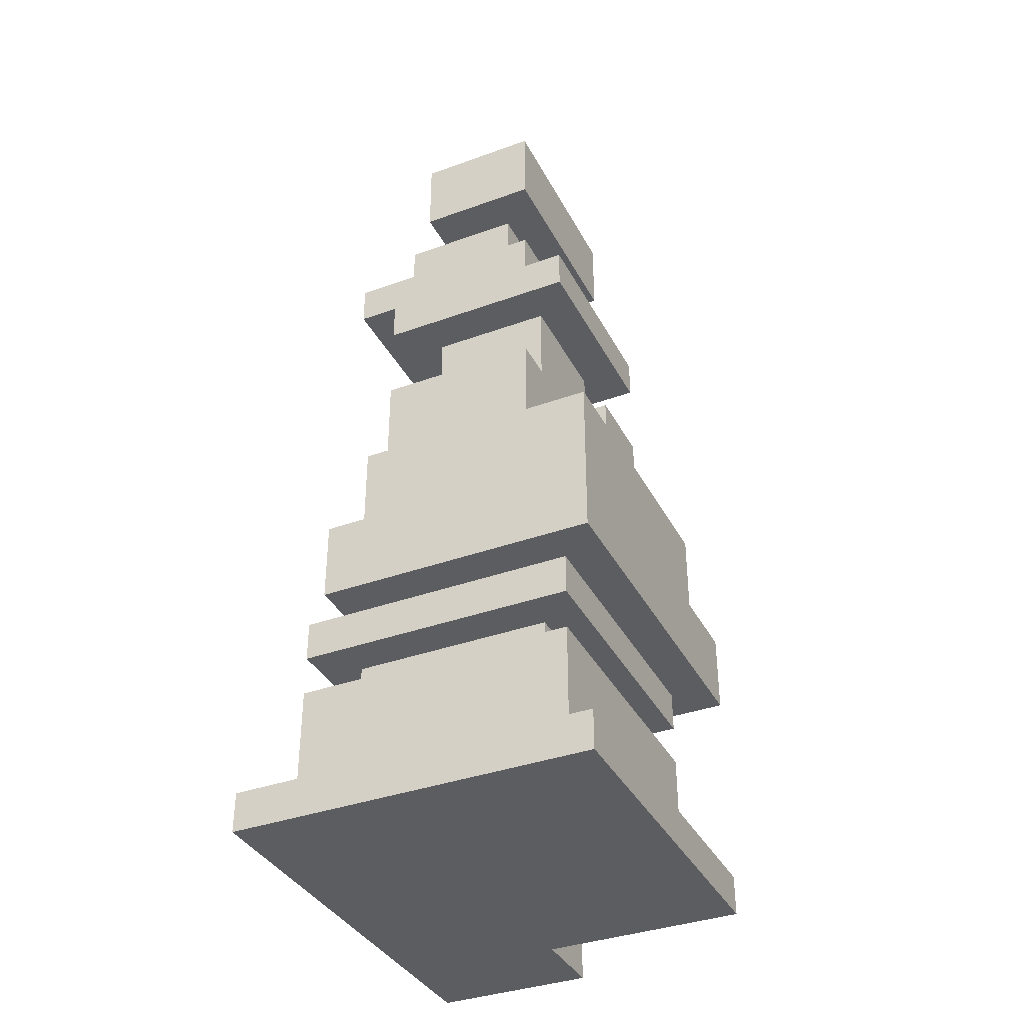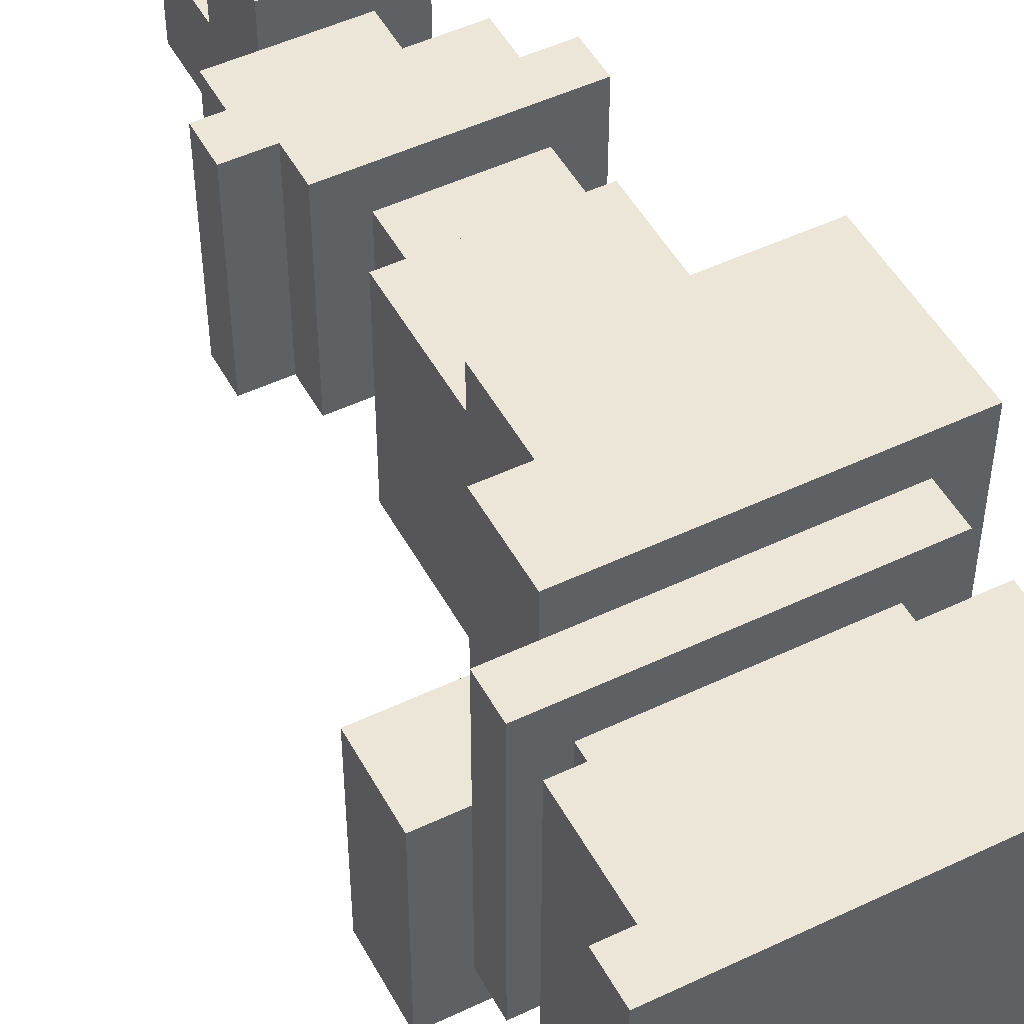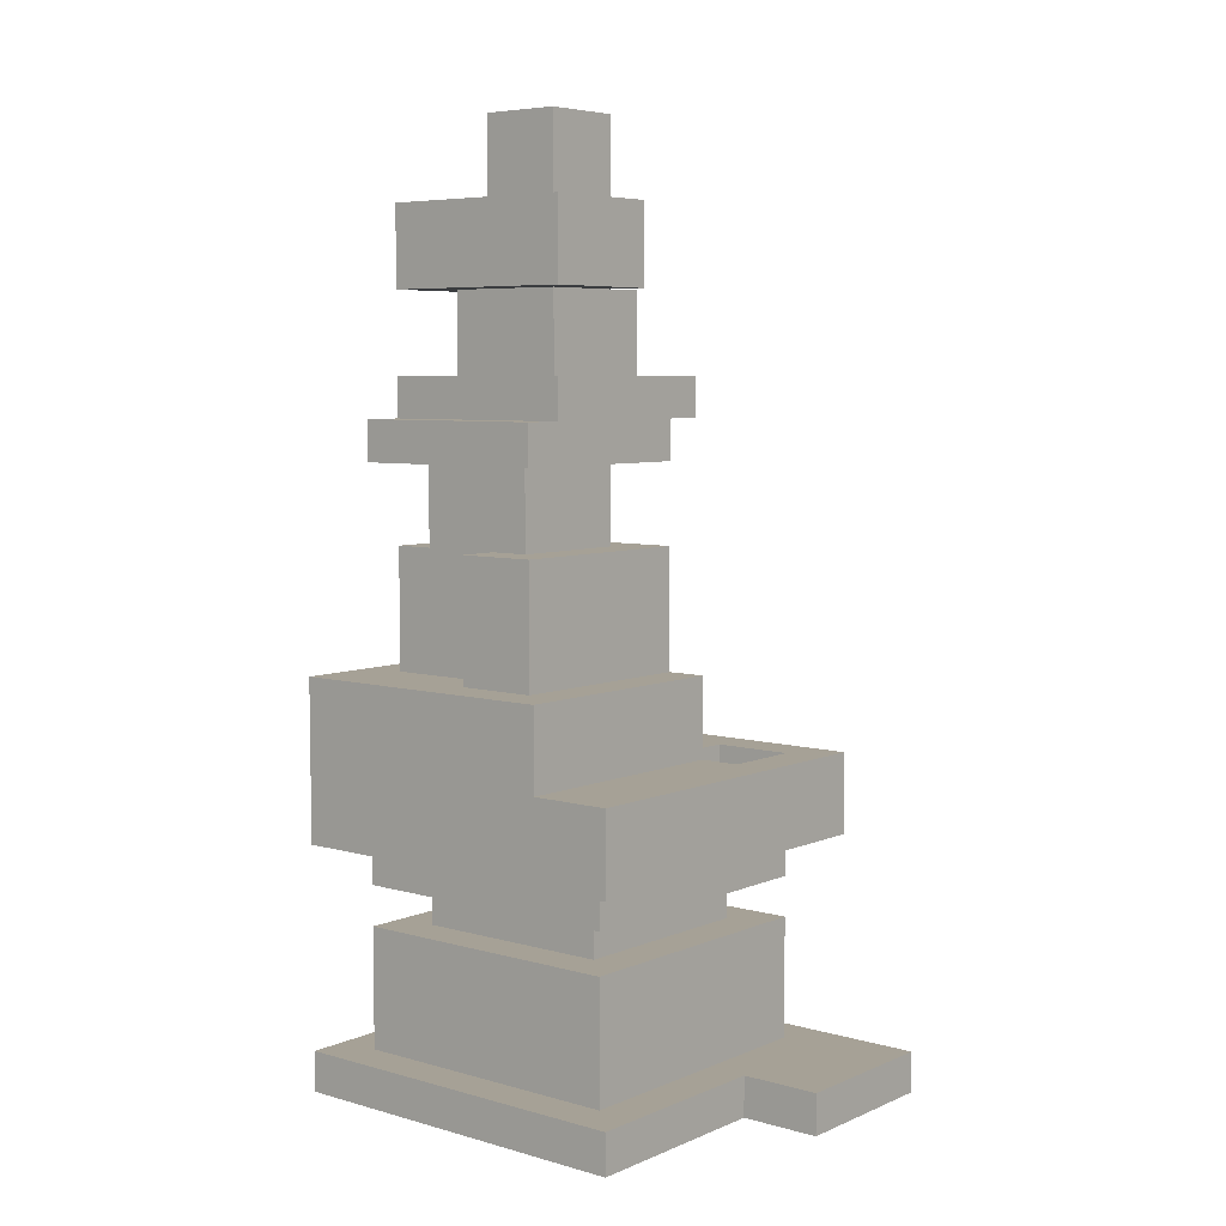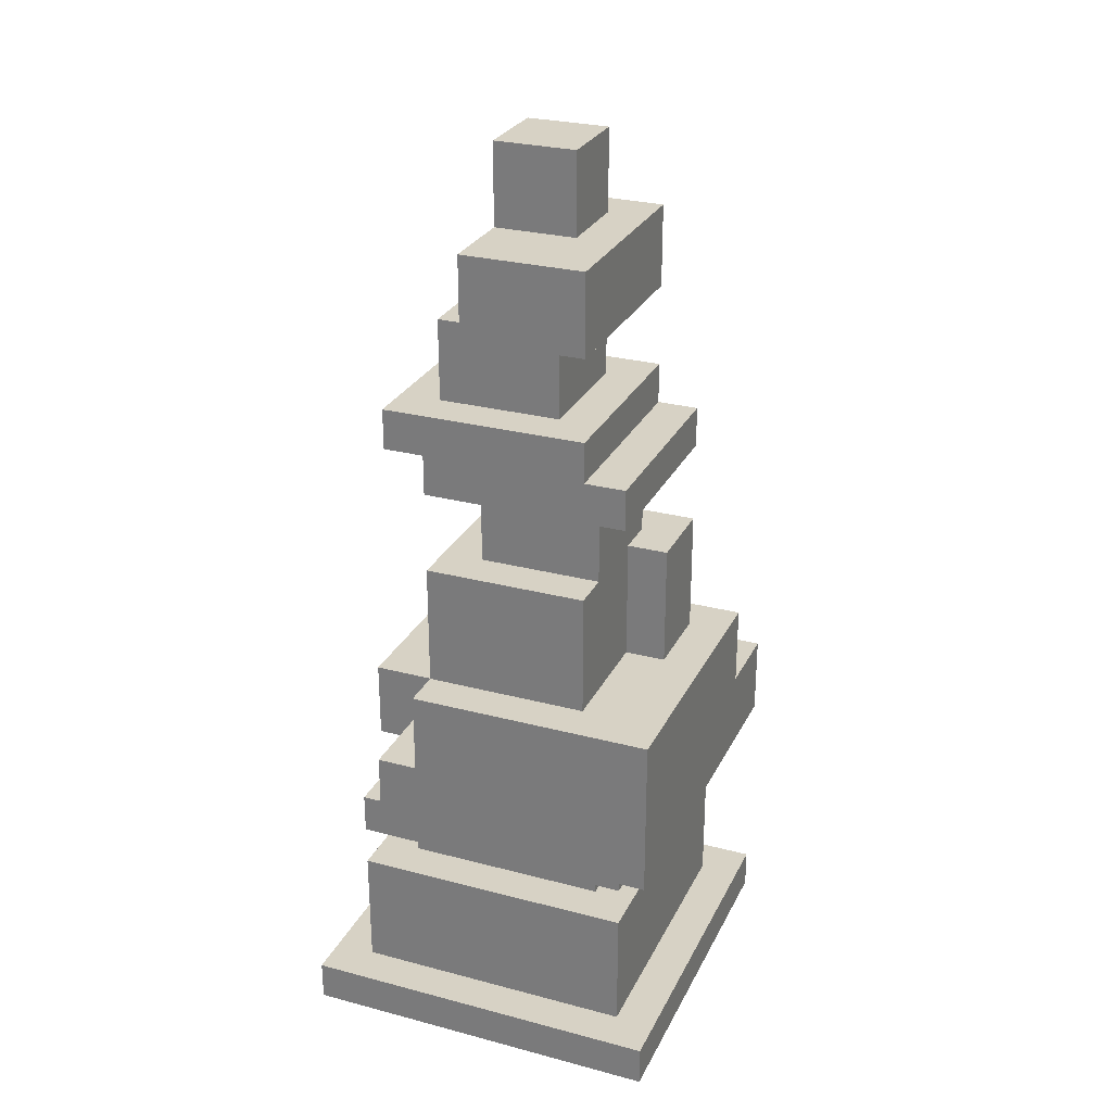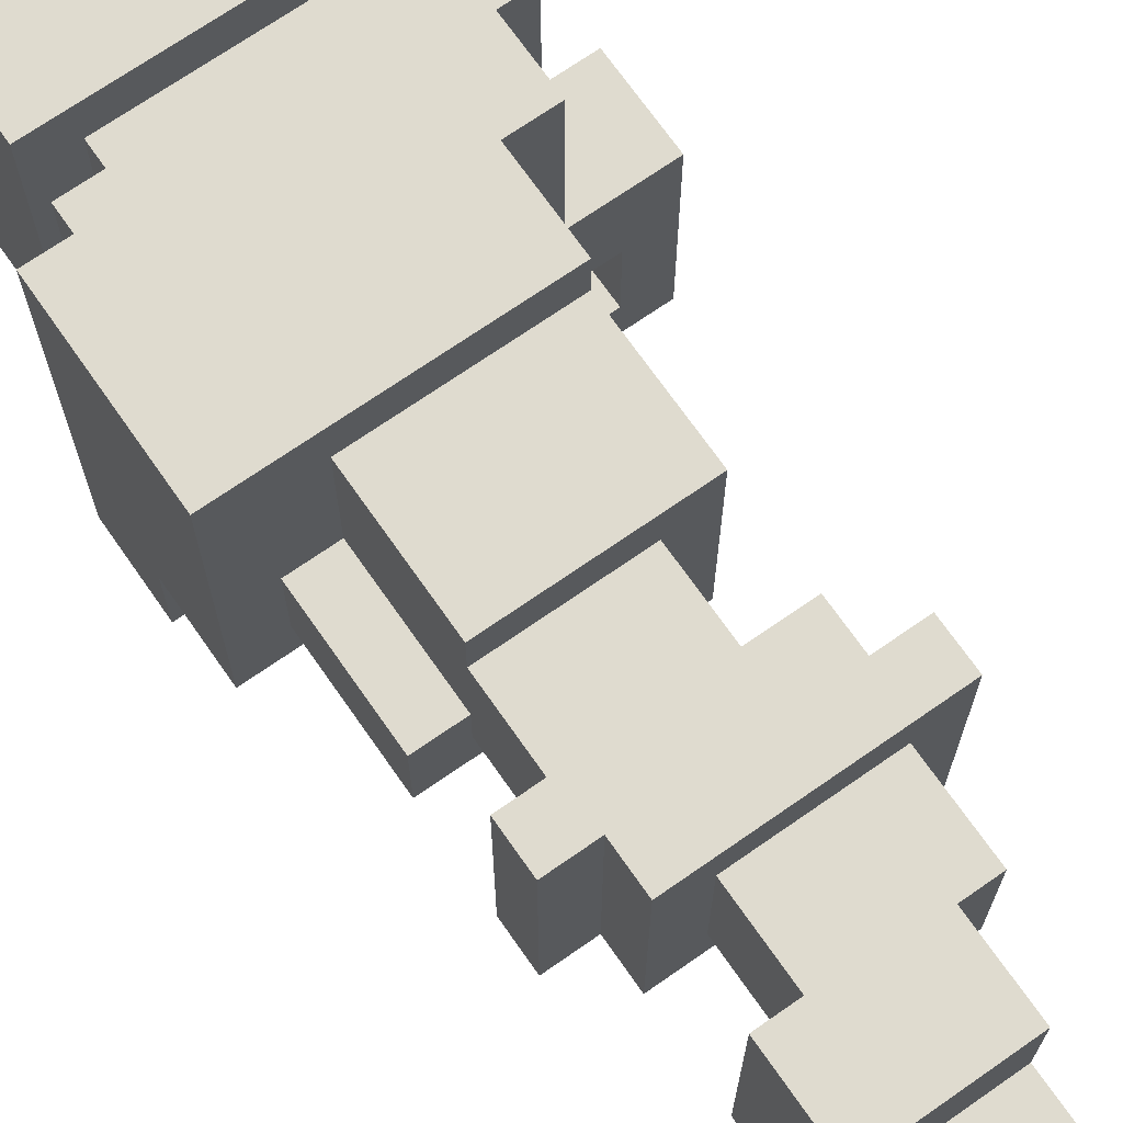
<metadata>
{"format":"obj","ext":"obj","renderer":"f3d","projection":"perspective","resolution":1024,"background":"white","views":[{"elev":-37.0,"azim":25.0,"up":"+Y"},{"elev":49.5,"azim":-27.7,"up":"+Z"},{"elev":6.2,"azim":129.5,"up":"+Y"},{"elev":27.6,"azim":22.0,"up":"+Y"},{"elev":70.5,"azim":145.1,"up":"+Z"}]}
</metadata>
<code>
o
v -0.45 -1.15 0.55
v -0.45 -1.15 -0.55
v -0.45 -1.05 0.55
v -0.45 -1.05 -0.55
v -0.45 -0.55 0.15
v -0.45 -0.55 -0.35
v -0.45 -0.35 0.15
v -0.45 -0.35 -0.35
v -0.35 -1.05 0.45
v -0.35 -1.05 -0.25
v -0.35 -0.75 0.45
v -0.35 -0.75 -0.25
v -0.35 -0.65 0.45
v -0.35 -0.65 -0.25
v -0.35 -0.55 0.45
v -0.35 -0.55 0.15
v -0.35 -0.55 -0.25
v -0.25 -0.75 0.35
v -0.25 -0.75 -0.15
v -0.25 -0.65 0.35
v -0.25 -0.65 -0.15
v -0.25 -0.55 0.55
v -0.25 -0.55 0.45
v -0.25 -0.55 0.15
v -0.25 -0.35 0.55
v -0.25 -0.35 0.15
v -0.25 0.45 0.45
v -0.25 0.45 -0.05
v -0.25 0.55 0.45
v -0.25 0.55 -0.05
v -0.15 -0.55 -0.05
v -0.15 -0.55 -0.25
v -0.15 -0.35 0.55
v -0.15 -0.35 -0.05
v -0.15 -0.35 -0.15
v -0.15 -0.35 -0.25
v -0.15 -0.15 0.55
v -0.15 -0.15 0.45
v -0.15 -0.15 -0.05
v -0.15 -0.15 -0.15
v -0.15 0.15 0.45
v -0.15 0.15 -0.05
v -0.15 0.35 0.45
v -0.15 0.35 -0.05
v -0.15 0.45 0.45
v -0.15 0.45 -0.05
v -0.15 0.55 0.35
v -0.15 0.55 0.05
v -0.15 0.75 0.35
v -0.15 0.75 0.05
v -0.05 0.15 0.35
v -0.05 0.15 0.05
v -0.05 0.35 0.35
v -0.05 0.35 0.05
v -0.05 0.75 0.45
v -0.05 0.75 0.35
v -0.05 0.75 0.05
v -0.05 0.75 -0.05
v -0.05 0.95 0.45
v -0.05 0.95 0.25
v -0.05 0.95 0.05
v -0.05 0.95 -0.05
v -0.05 1.15 0.25
v -0.05 1.15 0.05
v -0.35 -0.55 -0.05
v -0.35 -0.55 -0.25
v -0.35 -0.35 -0.05
v -0.35 -0.35 -0.25
v -0.05 -1.15 -0.35
v -0.05 -1.15 -0.55
v -0.05 -1.05 -0.35
v -0.05 -1.05 -0.55
v 0.15 0.55 0.35
v 0.15 0.55 0.05
v 0.15 0.75 0.35
v 0.15 0.75 0.05
v 0.15 0.95 0.25
v 0.15 0.95 0.05
v 0.15 1.15 0.25
v 0.15 1.15 0.05
v 0.25 -0.75 0.35
v 0.25 -0.75 -0.15
v 0.25 -0.65 0.35
v 0.25 -0.65 -0.15
v 0.25 -0.15 0.45
v 0.25 -0.15 0.15
v 0.25 0.15 0.45
v 0.25 0.15 0.35
v 0.25 0.15 0.15
v 0.25 0.15 0.05
v 0.25 0.35 0.35
v 0.25 0.35 0.05
v 0.25 0.45 0.45
v 0.25 0.45 -0.05
v 0.25 0.55 0.45
v 0.25 0.55 -0.05
v 0.25 0.75 0.45
v 0.25 0.75 -0.05
v 0.25 0.95 0.45
v 0.25 0.95 -0.05
v 0.35 -1.05 0.45
v 0.35 -1.05 -0.25
v 0.35 -0.75 0.45
v 0.35 -0.75 -0.25
v 0.35 -0.65 0.45
v 0.35 -0.65 -0.25
v 0.35 -0.55 0.45
v 0.35 -0.55 -0.25
v 0.35 -0.15 0.15
v 0.35 -0.15 -0.05
v 0.35 0.15 0.15
v 0.35 0.15 -0.05
v 0.35 0.35 0.45
v 0.35 0.35 -0.05
v 0.35 0.45 0.45
v 0.35 0.45 -0.05
v 0.45 -1.15 0.55
v 0.45 -1.15 -0.35
v 0.45 -1.05 0.55
v 0.45 -1.05 -0.35
v 0.45 -0.55 0.55
v 0.45 -0.55 -0.35
v 0.45 -0.35 -0.15
v 0.45 -0.35 -0.35
v 0.45 -0.15 0.55
v 0.45 -0.15 -0.15
v -0.45 -1.15 0.55
v -0.45 -1.05 0.55
v -0.25 -0.55 0.55
v -0.25 -0.35 0.55
v -0.15 -0.35 0.55
v -0.15 -0.15 0.55
v 0.45 -1.15 0.55
v 0.45 -1.05 0.55
v 0.45 -0.55 0.55
v 0.45 -0.15 0.55
v -0.35 -1.05 0.45
v -0.35 -0.75 0.45
v -0.35 -0.65 0.45
v -0.35 -0.55 0.45
v -0.25 -0.55 0.45
v -0.25 0.45 0.45
v -0.25 0.55 0.45
v -0.15 -0.15 0.45
v -0.15 0.15 0.45
v -0.15 0.35 0.45
v -0.15 0.45 0.45
v -0.05 0.75 0.45
v -0.05 0.95 0.45
v 0.25 -0.15 0.45
v 0.25 0.15 0.45
v 0.25 0.45 0.45
v 0.25 0.55 0.45
v 0.25 0.75 0.45
v 0.25 0.95 0.45
v 0.35 -1.05 0.45
v 0.35 -0.75 0.45
v 0.35 -0.65 0.45
v 0.35 -0.55 0.45
v 0.35 0.35 0.45
v 0.35 0.45 0.45
v -0.25 -0.75 0.35
v -0.25 -0.65 0.35
v -0.15 0.55 0.35
v -0.15 0.75 0.35
v -0.05 0.15 0.35
v -0.05 0.35 0.35
v -0.05 0.75 0.35
v 0.15 0.55 0.35
v 0.15 0.75 0.35
v 0.25 -0.75 0.35
v 0.25 -0.65 0.35
v 0.25 0.15 0.35
v 0.25 0.35 0.35
v -0.05 0.95 0.25
v -0.05 1.15 0.25
v 0.15 0.95 0.25
v 0.15 1.15 0.25
v -0.45 -0.55 0.15
v -0.45 -0.35 0.15
v -0.35 -0.55 0.15
v -0.25 -0.55 0.15
v -0.25 -0.35 0.15
v 0.25 -0.15 0.15
v 0.25 0.15 0.15
v 0.35 -0.15 0.15
v 0.35 0.15 0.15
v -0.35 -0.55 -0.25
v -0.35 -0.35 -0.25
v -0.15 -0.55 -0.25
v -0.15 -0.35 -0.25
v -0.15 0.55 0.05
v -0.15 0.75 0.05
v -0.05 0.15 0.05
v -0.05 0.35 0.05
v -0.05 0.75 0.05
v -0.05 0.95 0.05
v -0.05 1.15 0.05
v 0.15 0.55 0.05
v 0.15 0.75 0.05
v 0.15 0.95 0.05
v 0.15 1.15 0.05
v 0.25 0.15 0.05
v 0.25 0.35 0.05
v -0.35 -0.55 -0.05
v -0.35 -0.35 -0.05
v -0.25 0.45 -0.05
v -0.25 0.55 -0.05
v -0.15 -0.55 -0.05
v -0.15 -0.35 -0.05
v -0.15 -0.15 -0.05
v -0.15 0.15 -0.05
v -0.15 0.35 -0.05
v -0.15 0.45 -0.05
v -0.05 0.75 -0.05
v -0.05 0.95 -0.05
v 0.25 0.45 -0.05
v 0.25 0.55 -0.05
v 0.25 0.75 -0.05
v 0.25 0.95 -0.05
v 0.35 -0.15 -0.05
v 0.35 0.15 -0.05
v 0.35 0.35 -0.05
v 0.35 0.45 -0.05
v -0.25 -0.75 -0.15
v -0.25 -0.65 -0.15
v -0.15 -0.35 -0.15
v -0.15 -0.15 -0.15
v 0.25 -0.75 -0.15
v 0.25 -0.65 -0.15
v 0.45 -0.35 -0.15
v 0.45 -0.15 -0.15
v -0.35 -1.05 -0.25
v -0.35 -0.75 -0.25
v -0.35 -0.65 -0.25
v -0.35 -0.55 -0.25
v 0.35 -1.05 -0.25
v 0.35 -0.75 -0.25
v 0.35 -0.65 -0.25
v 0.35 -0.55 -0.25
v -0.45 -0.55 -0.35
v -0.45 -0.35 -0.35
v -0.05 -1.15 -0.35
v -0.05 -1.05 -0.35
v 0.45 -1.15 -0.35
v 0.45 -1.05 -0.35
v 0.45 -0.55 -0.35
v 0.45 -0.35 -0.35
v -0.45 -1.15 -0.55
v -0.45 -1.05 -0.55
v -0.05 -1.15 -0.55
v -0.05 -1.05 -0.55
v -0.45 -1.15 0.55
v 0.45 -1.15 0.55
v -0.05 -1.15 -0.35
v 0.45 -1.15 -0.35
v -0.45 -1.15 -0.55
v -0.05 -1.15 -0.55
v -0.35 -0.65 0.45
v 0.35 -0.65 0.45
v -0.25 -0.65 0.35
v 0.25 -0.65 0.35
v -0.25 -0.65 -0.15
v 0.25 -0.65 -0.15
v -0.35 -0.65 -0.25
v 0.35 -0.65 -0.25
v -0.25 -0.55 0.55
v 0.45 -0.55 0.55
v -0.25 -0.55 0.45
v 0.35 -0.55 0.45
v -0.45 -0.55 0.15
v -0.35 -0.55 0.15
v -0.35 -0.55 -0.25
v 0.35 -0.55 -0.25
v -0.45 -0.55 -0.35
v 0.45 -0.55 -0.35
v -0.15 0.35 0.45
v 0.35 0.35 0.45
v -0.05 0.35 0.35
v 0.25 0.35 0.35
v -0.05 0.35 0.05
v 0.25 0.35 0.05
v -0.15 0.35 -0.05
v 0.35 0.35 -0.05
v -0.25 0.45 0.45
v -0.15 0.45 0.45
v -0.25 0.45 -0.05
v -0.15 0.45 -0.05
v -0.05 0.75 0.45
v 0.25 0.75 0.45
v -0.05 0.75 0.35
v 0.15 0.75 0.35
v -0.05 0.75 0.05
v 0.15 0.75 0.05
v -0.05 0.75 -0.05
v 0.25 0.75 -0.05
v -0.45 -1.05 0.55
v 0.45 -1.05 0.55
v -0.35 -1.05 0.45
v 0.35 -1.05 0.45
v -0.35 -1.05 -0.25
v 0.35 -1.05 -0.25
v -0.05 -1.05 -0.35
v 0.45 -1.05 -0.35
v -0.45 -1.05 -0.55
v -0.05 -1.05 -0.55
v -0.35 -0.75 0.45
v 0.35 -0.75 0.45
v -0.25 -0.75 0.35
v 0.25 -0.75 0.35
v -0.25 -0.75 -0.15
v 0.25 -0.75 -0.15
v -0.35 -0.75 -0.25
v 0.35 -0.75 -0.25
v -0.35 -0.55 0.45
v -0.25 -0.55 0.45
v -0.35 -0.55 0.15
v -0.25 -0.55 0.15
v -0.35 -0.55 -0.05
v -0.15 -0.55 -0.05
v -0.35 -0.55 -0.25
v -0.15 -0.55 -0.25
v -0.25 -0.35 0.55
v -0.15 -0.35 0.55
v -0.45 -0.35 0.15
v -0.25 -0.35 0.15
v -0.35 -0.35 -0.05
v -0.15 -0.35 -0.05
v -0.15 -0.35 -0.15
v 0.45 -0.35 -0.15
v -0.35 -0.35 -0.25
v -0.15 -0.35 -0.25
v -0.45 -0.35 -0.35
v 0.45 -0.35 -0.35
v -0.15 -0.15 0.55
v 0.45 -0.15 0.55
v -0.15 -0.15 0.45
v 0.25 -0.15 0.45
v 0.25 -0.15 0.15
v 0.35 -0.15 0.15
v -0.15 -0.15 -0.05
v 0.35 -0.15 -0.05
v -0.15 -0.15 -0.15
v 0.45 -0.15 -0.15
v -0.15 0.15 0.45
v 0.25 0.15 0.45
v -0.05 0.15 0.35
v 0.25 0.15 0.35
v 0.25 0.15 0.15
v 0.35 0.15 0.15
v -0.05 0.15 0.05
v 0.25 0.15 0.05
v -0.15 0.15 -0.05
v 0.35 0.15 -0.05
v 0.25 0.45 0.45
v 0.35 0.45 0.45
v 0.25 0.45 -0.05
v 0.35 0.45 -0.05
v -0.25 0.55 0.45
v 0.25 0.55 0.45
v -0.15 0.55 0.35
v 0.15 0.55 0.35
v -0.15 0.55 0.05
v 0.15 0.55 0.05
v -0.25 0.55 -0.05
v 0.25 0.55 -0.05
v -0.15 0.75 0.35
v -0.05 0.75 0.35
v -0.15 0.75 0.05
v -0.05 0.75 0.05
v -0.05 0.95 0.45
v 0.25 0.95 0.45
v -0.05 0.95 0.25
v 0.15 0.95 0.25
v -0.05 0.95 0.05
v 0.15 0.95 0.05
v -0.05 0.95 -0.05
v 0.25 0.95 -0.05
v -0.05 1.15 0.25
v 0.15 1.15 0.25
v -0.05 1.15 0.05
v 0.15 1.15 0.05
f 3 2 1
f 4 2 3
f 7 6 5
f 8 6 7
f 11 10 9
f 12 10 11
f 15 14 13
f 16 14 15
f 17 14 16
f 20 19 18
f 21 19 20
f 25 23 22
f 25 24 23
f 26 24 25
f 29 28 27
f 30 28 29
f 34 32 31
f 35 32 34
f 36 32 35
f 37 34 33
f 37 35 34
f 38 35 37
f 39 35 38
f 40 35 39
f 41 39 38
f 42 39 41
f 45 44 43
f 46 44 45
f 49 48 47
f 50 48 49
f 53 52 51
f 54 52 53
f 59 57 56
f 59 58 57
f 59 56 55
f 60 58 59
f 61 58 60
f 62 58 61
f 63 61 60
f 64 61 63
f 65 66 67
f 67 66 68
f 69 70 71
f 71 70 72
f 73 74 75
f 75 74 76
f 77 78 79
f 79 78 80
f 81 82 83
f 83 82 84
f 85 86 87
f 87 86 88
f 88 86 89
f 89 90 91
f 88 89 91
f 91 90 92
f 93 94 95
f 95 94 96
f 97 98 99
f 99 98 100
f 101 102 103
f 103 102 104
f 105 106 107
f 107 106 108
f 109 110 111
f 111 110 112
f 113 114 115
f 115 114 116
f 117 118 119
f 119 118 120
f 121 122 123
f 123 122 124
f 121 123 125
f 125 123 126
f 131 130 129
f 133 128 127
f 134 128 133
f 135 132 131
f 135 131 129
f 136 132 135
f 141 140 139
f 147 143 142
f 150 145 144
f 151 145 150
f 152 143 147
f 152 147 146
f 153 143 152
f 154 149 148
f 155 149 154
f 156 138 137
f 157 138 156
f 158 141 139
f 159 141 158
f 160 152 146
f 161 152 160
f 168 165 164
f 169 168 164
f 170 168 169
f 171 163 162
f 172 163 171
f 173 167 166
f 174 167 173
f 177 176 175
f 178 176 177
f 181 180 179
f 182 180 181
f 183 180 182
f 186 185 184
f 187 185 186
f 190 189 188
f 191 189 190
f 192 193 196
f 192 196 199
f 199 196 200
f 197 198 201
f 201 198 202
f 194 195 203
f 203 195 204
f 205 206 209
f 209 206 210
f 207 208 214
f 213 214 217
f 214 208 217
f 217 208 218
f 215 216 219
f 219 216 220
f 211 212 221
f 221 212 222
f 213 217 223
f 223 217 224
f 225 226 229
f 229 226 230
f 227 228 231
f 231 228 232
f 233 234 237
f 237 234 238
f 235 236 239
f 239 236 240
f 243 244 245
f 245 244 246
f 241 242 247
f 247 242 248
f 249 250 251
f 251 250 252
f 255 254 253
f 256 254 255
f 257 255 253
f 258 255 257
f 261 260 259
f 262 260 261
f 263 261 259
f 264 260 262
f 265 263 259
f 265 264 263
f 266 260 264
f 266 264 265
f 269 268 267
f 270 268 269
f 273 272 271
f 274 268 270
f 275 273 271
f 275 274 273
f 276 268 274
f 276 274 275
f 279 278 277
f 280 278 279
f 281 279 277
f 282 278 280
f 283 281 277
f 283 282 281
f 284 278 282
f 284 282 283
f 287 286 285
f 288 286 287
f 291 290 289
f 292 290 291
f 294 290 292
f 295 294 293
f 296 290 294
f 296 294 295
f 297 298 299
f 299 298 300
f 297 299 301
f 300 298 302
f 301 302 303
f 302 298 304
f 303 302 304
f 297 301 305
f 301 303 305
f 305 303 306
f 307 308 309
f 309 308 310
f 307 309 311
f 310 308 312
f 307 311 313
f 311 312 313
f 312 308 314
f 313 312 314
f 315 316 317
f 317 316 318
f 319 320 321
f 321 320 322
f 323 324 326
f 325 326 327
f 326 324 328
f 327 326 328
f 325 327 331
f 329 330 332
f 325 331 333
f 331 332 333
f 332 330 334
f 333 332 334
f 335 336 337
f 337 336 338
f 338 336 339
f 339 336 340
f 340 336 342
f 341 342 343
f 342 336 344
f 343 342 344
f 345 346 347
f 347 346 348
f 345 347 351
f 349 350 352
f 345 351 353
f 351 352 353
f 352 350 354
f 353 352 354
f 355 356 357
f 357 356 358
f 359 360 361
f 361 360 362
f 359 361 363
f 362 360 364
f 359 363 365
f 363 364 365
f 364 360 366
f 365 364 366
f 367 368 369
f 369 368 370
f 371 372 373
f 373 372 374
f 374 372 376
f 375 376 377
f 376 372 378
f 377 376 378
f 379 380 381
f 381 380 382

</code>
